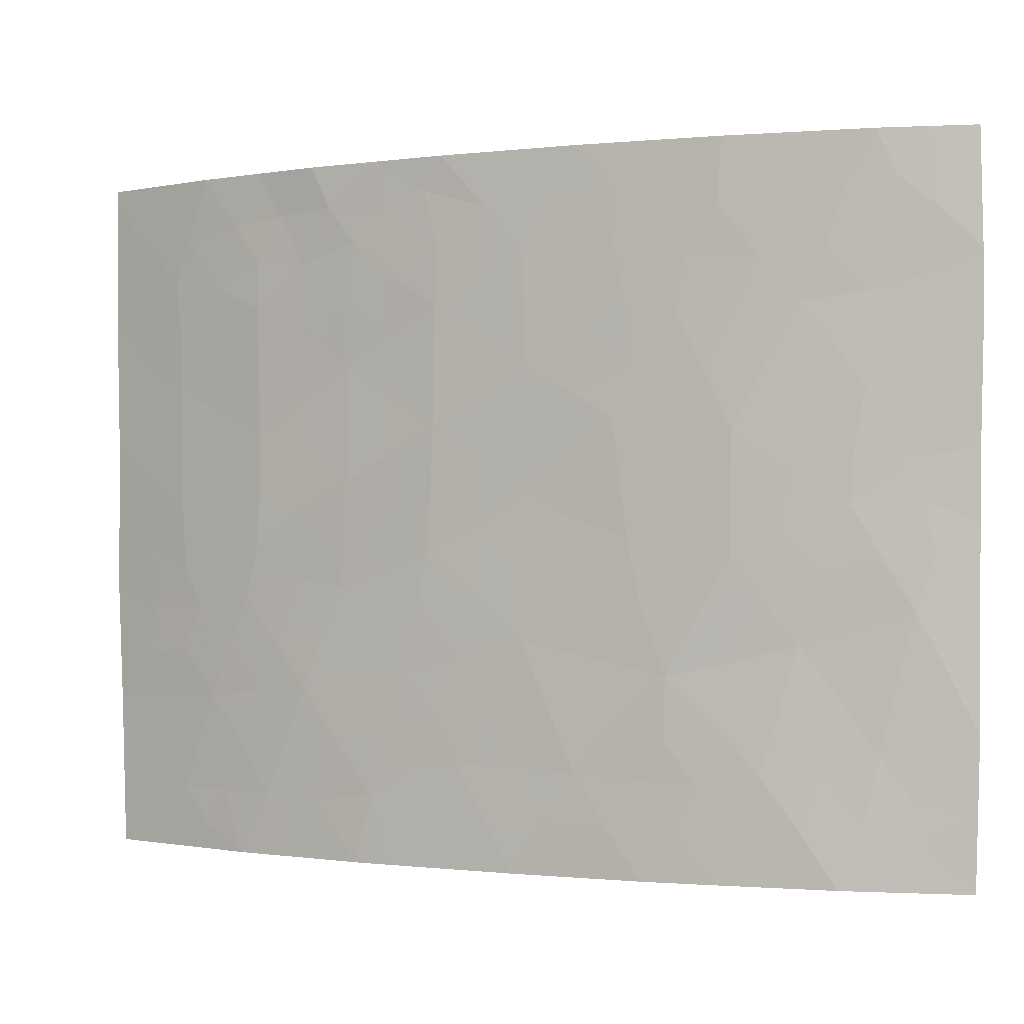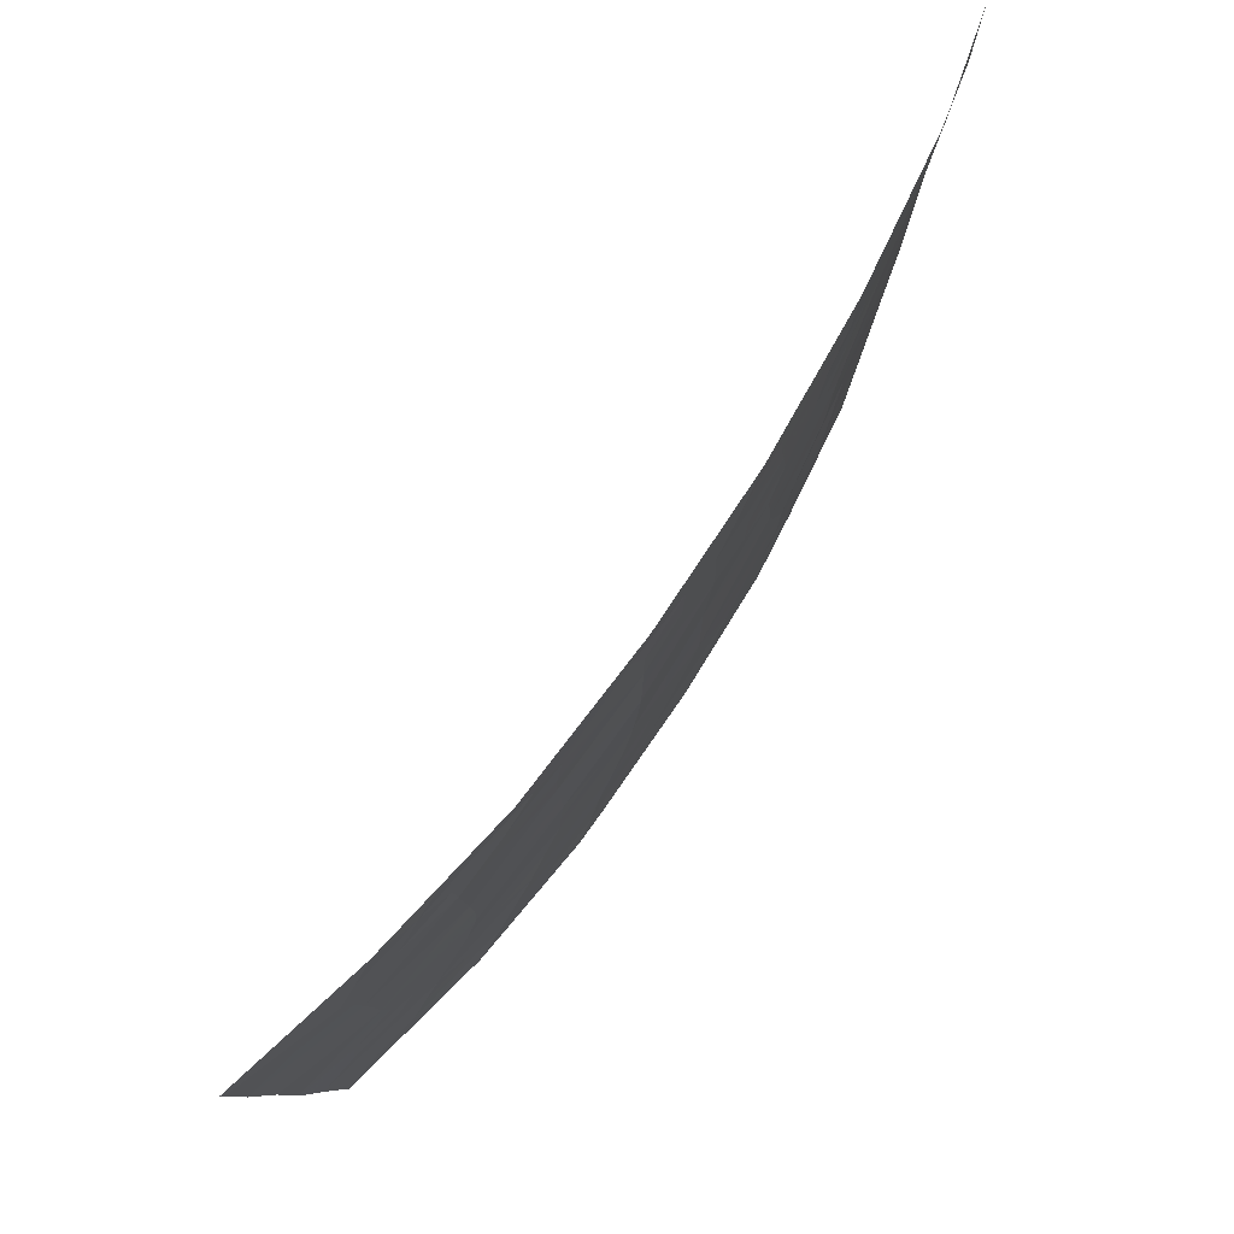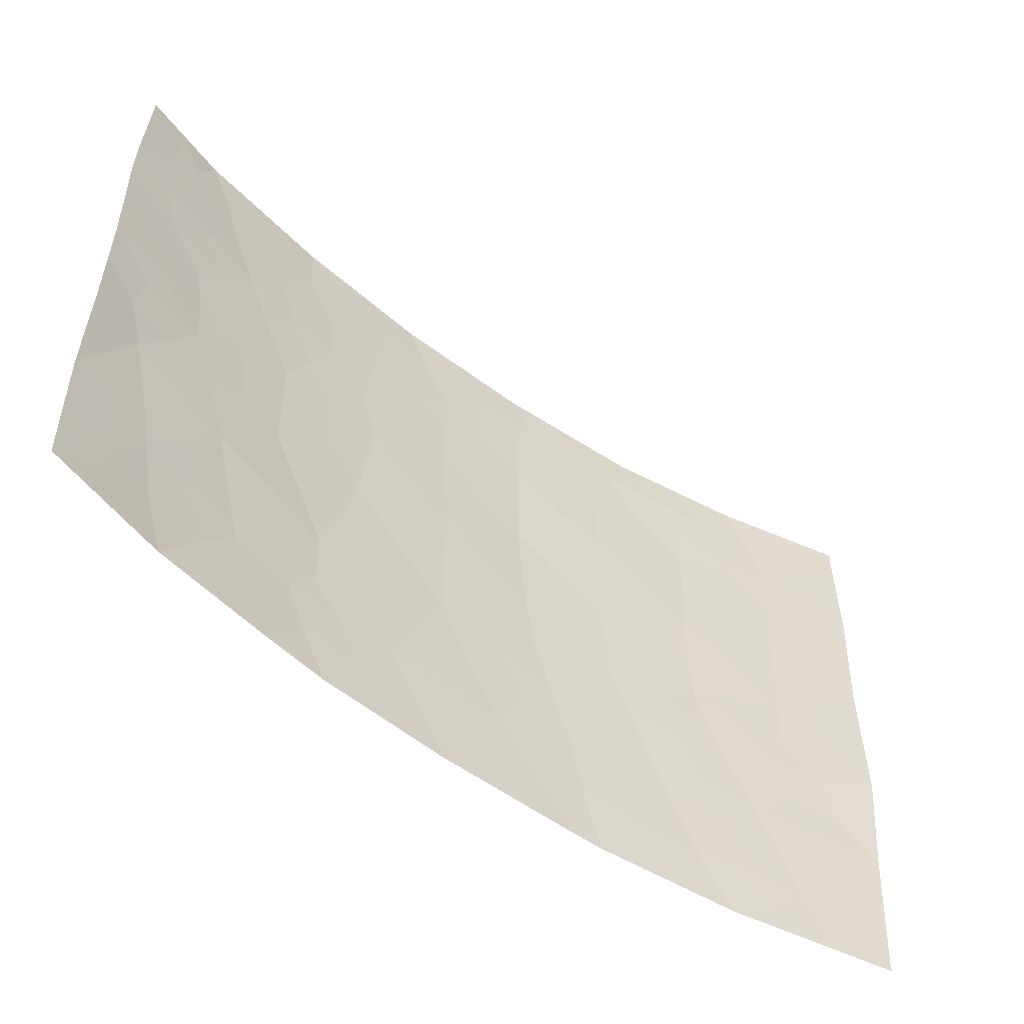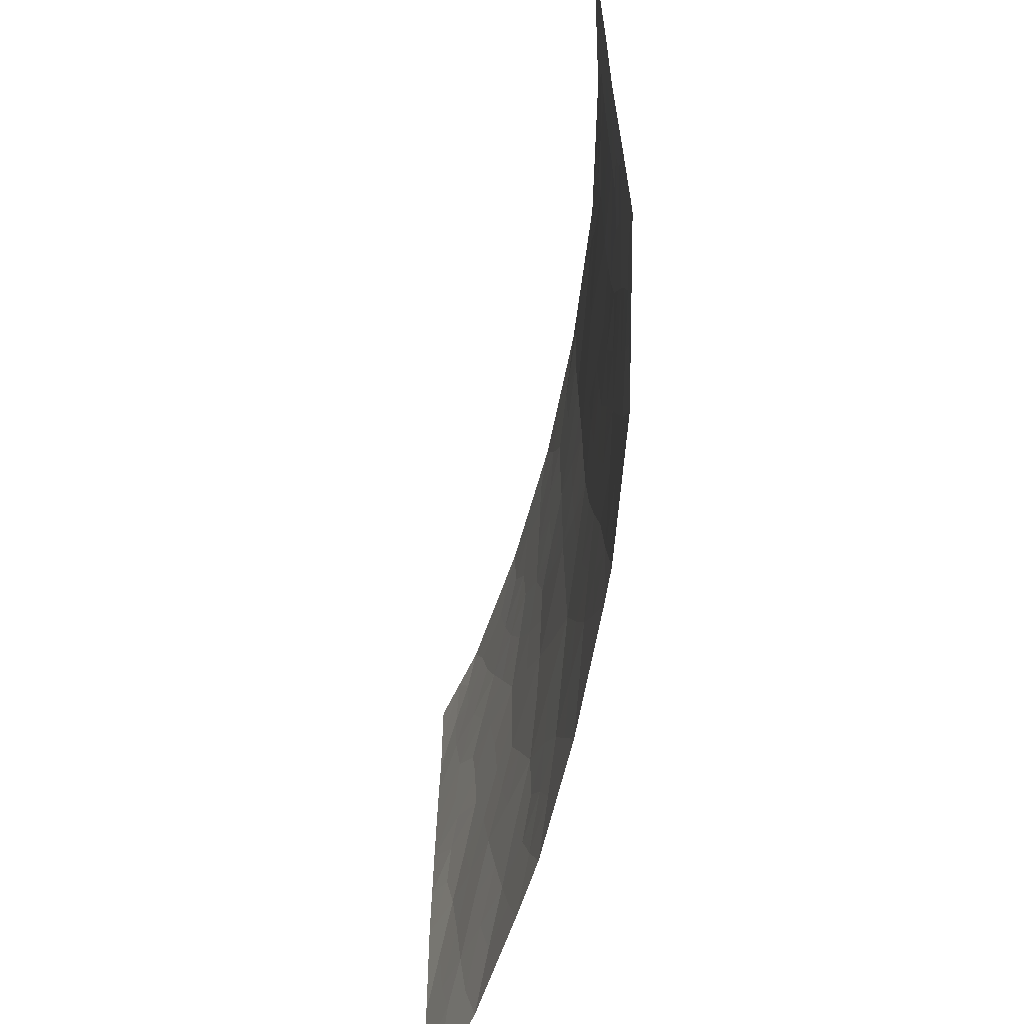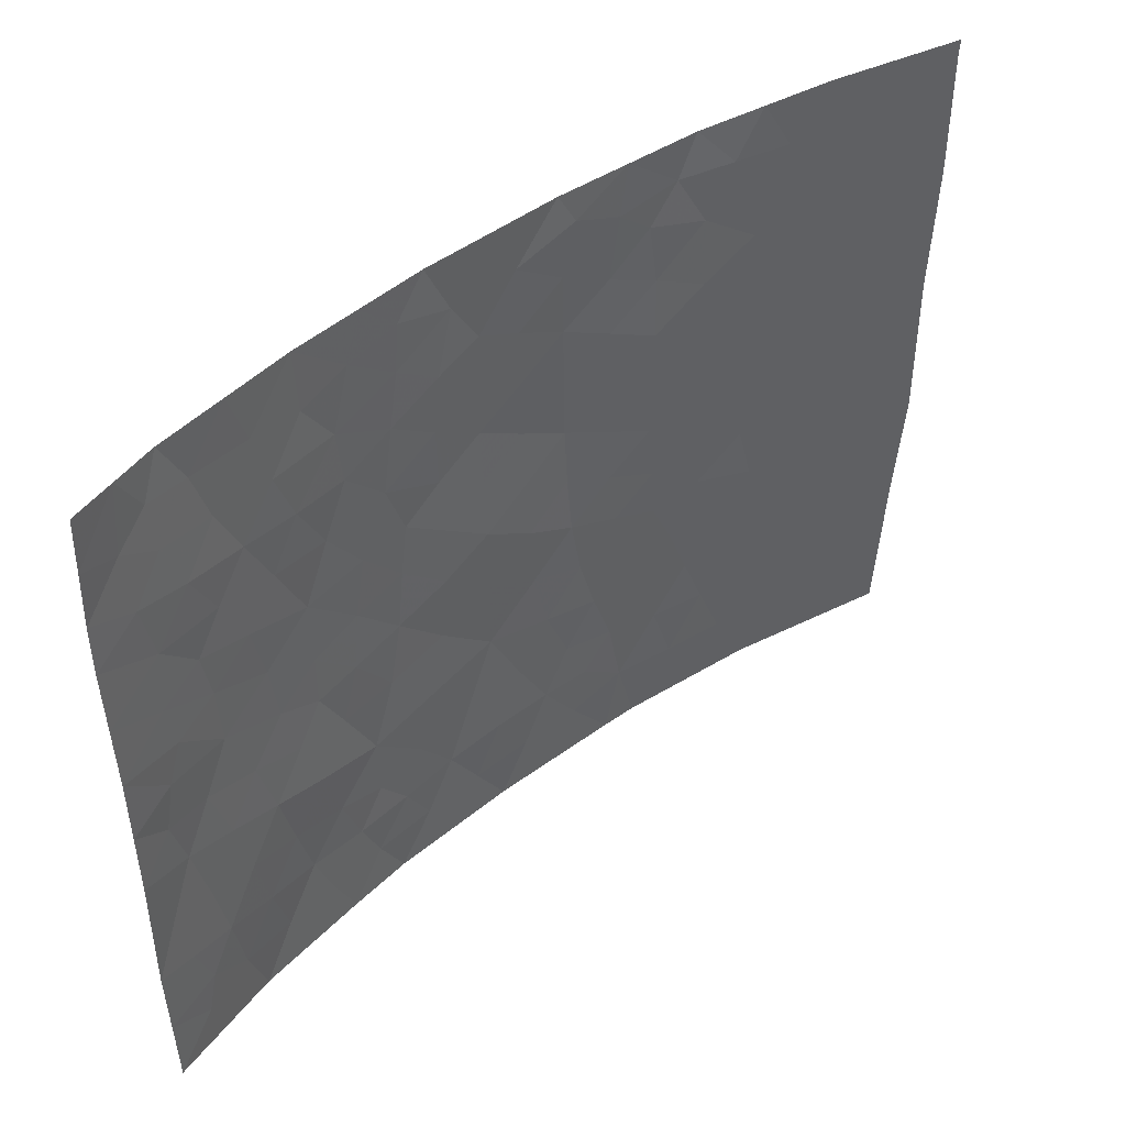
<metadata>
{"format":"obj","ext":"obj","renderer":"f3d","projection":"perspective","resolution":1024,"background":"white","views":[{"elev":-0.6,"azim":55.2,"up":"+Y"},{"elev":79.9,"azim":-26.0,"up":"+Y"},{"elev":-57.1,"azim":172.2,"up":"+Y"},{"elev":-62.1,"azim":-70.8,"up":"+Y"},{"elev":44.5,"azim":168.2,"up":"+Y"}]}
</metadata>
<code>
v 12.69 -41.77 99.52
v 19.24 -41.58 96.53
v 16.38 -50 98.08
v 15.4 -47.05 98.53
v 13.47 -47.23 99.29
v 16.93 -50 97.79
v 19.96 -48.29 96.06
v 25.17 -40.79 91.96
v 12.54 -39.82 99.56
v 25 -50 92
v 25.07 -47.53 91.97
v 23.46 -50 93.48
v 22.49 -48.23 94.27
v 17.63 -44.68 97.43
v 20.93 -50 95.42
v 21.84 -50 94.74
v 12.74 -43.98 99.52
v 16.09 -45.31 98.19
v 19.16 -46.14 96.57
v 23.82 -42.05 93.19
v 23 -40.7 93.9
v 23.99 -38 93.13
v 25.13 -38 92
v 25.18 -39.91 91.98
v 22.96 -46.15 93.85
v 23.93 -47.88 93.02
v 16.17 -41.48 98.11
v 14.42 -40.41 98.91
v 22.05 -38 94.66
v 23.62 -38.86 93.42
v 25.1 -43.04 91.97
v 25.07 -45.35 91.96
v 18.99 -50 96.64
v 20.73 -44.42 95.56
v 21.53 -39.88 95.02
v 20.03 -38 96.04
v 17.88 -38 97.3
v 19.2 -39.73 96.55
v 10.99 -40.45 100
v 11.08 -42.77 100
v 11.38 -49.85 100
v 13.24 -38 99.33
v 15.54 -38 98.46
v 20.53 -42.5 95.71
v 11.24 -47.36 100
v 10.99 -38.33 100
v 14.13 -50 99.08
v 11.38 -50 100
v 10.98 -38 100
v 11.08 -45.33 100
v 22.17 -42.71 94.56
v 19.15 -43.7 96.54
v 24.38 -45.6 92.66
v 17.79 -40.53 97.36
v 21.27 -46.67 95.19
v 20.67 -40.44 95.61
v 12.84 -48.95 99.51
v 18.14 -48.24 97.13
v 14.21 -45.5 99.01
v 14.44 -44.53 98.92
v 16.2 -43.46 98.14
v 17.76 -42.58 97.39
v 22.14 -44.74 94.56
v 17.2 -46.69 97.66
v 14.47 -42.62 98.88
v 13.53 -41.1 99.22
v 14.44 -41.53 98.9
v 13.57 -42.23 99.2
v 25.04 -48.76 91.99
v 24.42 -49.24 92.55
v 24.55 -47.7 92.46
v 24.23 -50 92.74
v 23.76 -48.98 93.19
v 22.99 -49.08 93.87
v 23.24 -48.07 93.63
v 21.34 -49.16 95.14
v 15.74 -46.12 98.36
v 16.6 -45.96 97.94
v 16.3 -46.9 98.09
v 24.56 -38 92.57
v 25.16 -38.96 91.99
v 24.65 -39.2 92.49
v 24.13 -39.63 92.94
v 24.53 -40.31 92.56
v 12.16 -48.22 99.72
v 12.45 -47.3 99.62
v 13.15 -48.08 99.4
v 12.8 -44.93 99.5
v 13.6 -44.25 99.21
v 13.62 -45.01 99.21
v 22.65 -50 94.11
v 22.19 -49.15 94.49
v 23.02 -38 93.9
v 25.09 -44.2 91.96
v 17.96 -50 97.22
v 17.59 -49.09 97.43
v 18.53 -49.12 96.9
v 16.98 -41.01 97.73
v 17.77 -41.55 97.37
v 16.99 -42.02 97.74
v 18.96 -38 96.67
v 18.58 -38.89 96.9
v 19.63 -38.95 96.29
v 11.04 -41.61 100
v 11.83 -41.18 99.76
v 11.87 -42.3 99.76
v 15.34 -39.69 98.51
v 16.18 -40.42 98.13
v 15.31 -40.91 98.51
v 17 -39.97 97.74
v 19.04 -48.23 96.6
v 19.48 -49.14 96.35
v 14.86 -38.8 98.69
v 14.39 -38 98.89
v 15.85 -38.72 98.3
v 15.66 -48.95 98.4
v 16.67 -48.85 97.93
v 15.05 -47.99 98.68
v 15.99 -47.89 98.26
v 21.04 -38 95.35
v 21.99 -39.09 94.7
v 21.26 -38.82 95.2
v 18.5 -42.1 96.96
v 19.19 -42.62 96.54
v 18.45 -43.16 96.97
v 18.4 -44.25 96.98
v 17.71 -43.63 97.4
v 25.14 -41.91 91.97
v 24.42 -42.37 92.63
v 24.34 -41.33 92.72
v 11.16 -46.35 100
v 12.05 -45.69 99.73
v 11.93 -46.6 99.78
v 13.74 -48.89 99.19
v 14.1 -48.03 99.05
v 14.45 -47.16 98.91
v 23.69 -42.88 93.3
v 19.96 -50 96.03
v 20.41 -49.16 95.76
v 24.14 -46.75 92.85
v 24.73 -46.54 92.32
v 20.63 -43.38 95.64
v 21.25 -42.57 95.21
v 21.41 -43.58 95.1
v 13.47 -39.95 99.24
v 12.64 -40.7 99.53
v 20.48 -38.65 95.74
v 20.8 -48.38 95.5
v 22.74 -38.95 94.12
v 14.48 -43.59 98.89
v 15.36 -43.01 98.5
v 15.34 -43.98 98.53
v 23.08 -42.33 93.81
v 22.61 -41.63 94.21
v 23.45 -41.4 93.51
v 13.9 -38.89 99.08
v 10.99 -39.39 100
v 11.87 -39.17 99.75
v 11.81 -40.14 99.77
v 11.31 -48.61 100
v 13.36 -49.54 99.34
v 14.67 -48.97 98.85
v 23.69 -45.85 93.24
v 23.45 -46.99 93.43
v 12.41 -50 99.65
v 12.11 -38 99.66
v 12.02 -38.38 99.7
v 12.86 -39.02 99.45
v 15.26 -50 98.58
v 20.51 -47.48 95.69
v 19.58 -47.3 96.3
v 20.23 -46.41 95.87
v 11.08 -44.05 100
v 11.89 -43.47 99.76
v 11.91 -44.62 99.76
v 13.14 -45.68 99.38
v 18.52 -41.08 96.94
v 17.38 -48.28 97.55
v 15.33 -42.01 98.49
v 16.2 -42.49 98.12
v 22.51 -45.38 94.24
v 22.75 -44.36 94.07
v 23.24 -45.05 93.64
v 25.07 -46.44 91.97
v 19.95 -42.04 96.08
v 19.88 -43.06 96.1
v 21.79 -41.71 94.84
v 16.88 -47.68 97.83
v 22.2 -40.81 94.52
v 22.73 -47.21 94.06
v 21.94 -47.45 94.69
v 22.17 -46.42 94.47
v 20.92 -45.52 95.43
v 20.01 -45.26 96.03
v 21.5 -44.61 95.02
v 21.75 -45.58 94.84
v 18.62 -47.29 96.86
v 23.99 -44.76 93.02
v 22.14 -43.86 94.57
v 19.87 -40.04 96.12
v 19.97 -41.03 96.07
v 19.24 -40.61 96.53
v 23.36 -39.79 93.62
v 22.49 -39.91 94.3
v 23.82 -40.54 93.18
v 13.44 -50 99.31
v 21.24 -47.72 95.21
v 17.8 -39.5 97.34
v 18.54 -40.08 96.92
v 16.81 -45.01 97.83
v 17.47 -45.7 97.52
v 17.72 -47.44 97.37
v 18.1 -46.44 97.16
v 21.44 -40.81 95.09
v 20.82 -41.57 95.51
v 18.33 -45.37 97.03
v 13.83 -46.4 99.16
v 14.82 -46.26 98.77
v 15.25 -45.15 98.56
v 16.94 -44.03 97.78
v 17 -43.02 97.76
v 16.12 -44.44 98.17
v 19.15 -44.84 96.55
v 22.88 -43.33 93.97
v 19.91 -44.12 96.07
v 12.72 -42.9 99.51
v 13.59 -43.31 99.2
v 12.8 -46.42 99.51
v 16.71 -38 97.88
v 12.03 -49.13 99.78
v 24.6 -44.66 92.45
v 20.53 -39.48 95.7
v 14.4 -39.54 98.9
v 24.47 -43.84 92.56
v 23.62 -43.91 93.34
v 16.31 -39.36 98.07
v 16.84 -38.88 97.81
v 24.27 -43.18 92.74
v 21.64 -48.38 94.92
v 24.22 -38.75 92.89
v 17.58 -38.57 97.44
v 24.29 -48.55 92.68
f 66 67 68
f 72 73 70
f 73 74 75
f 77 78 79
f 80 81 82
f 83 84 205
f 85 86 87
f 88 89 90
f 91 92 74
f 31 94 234
f 95 96 97
f 98 99 100
f 101 36 103
f 104 105 106
f 107 108 109
f 110 98 108
f 97 111 112
f 113 114 43
f 118 119 116
f 123 124 125
f 126 127 125
f 131 132 133
f 134 87 135
f 136 118 135
f 138 112 139
f 71 140 141
f 142 143 144
f 145 66 146
f 76 139 148
f 150 151 152
f 153 154 155
f 157 158 159
f 160 85 230
f 47 134 162
f 163 140 164
f 166 42 167
f 156 145 168
f 162 116 169
f 170 171 172
f 173 174 175
f 59 176 90
f 177 123 99
f 117 178 96
f 179 180 151
f 181 182 183
f 184 11 141
f 124 185 186
f 143 215 187
f 67 109 179
f 79 188 119
f 187 189 154
f 190 191 192
f 239 92 76
f 193 172 194
f 193 195 196
f 111 197 171
f 163 183 198
f 199 195 144
f 200 201 202
f 232 103 147
f 203 204 149
f 35 204 189
f 190 164 75
f 47 206 161
f 148 170 207
f 208 110 237
f 209 208 102
f 210 211 78
f 197 212 213
f 177 209 202
f 158 167 168
f 196 181 192
f 191 239 207
f 185 201 215
f 213 211 216
f 217 218 136
f 218 219 77
f 105 159 146
f 220 221 127
f 220 210 222
f 216 126 223
f 188 212 178
f 152 222 219
f 199 224 182
f 100 221 180
f 223 225 194
f 225 186 142
f 174 106 226
f 226 68 227
f 133 228 86
f 132 175 88
f 228 176 217
f 224 153 137
f 198 234 231
f 227 150 89
f 1 66 68
f 66 28 67
f 68 67 65
f 11 69 71
f 69 10 70
f 69 70 242
f 10 72 70
f 72 12 73
f 26 73 75
f 73 12 74
f 75 74 13
f 15 76 16
f 4 77 79
f 77 18 78
f 79 78 64
f 22 80 240
f 80 23 81
f 83 82 84
f 57 85 87
f 85 45 86
f 87 86 5
f 88 17 89
f 90 89 60
f 84 24 8
f 12 91 74
f 91 16 92
f 74 92 13
f 29 93 149
f 93 22 30
f 94 32 231
f 33 95 97
f 95 6 96
f 97 96 58
f 27 98 100
f 98 54 99
f 100 99 62
f 37 101 102
f 101 103 102
f 103 38 102
f 40 104 106
f 104 39 105
f 106 105 1
f 28 107 109
f 107 236 108
f 109 108 27
f 236 110 108
f 110 54 98
f 108 98 27
f 33 97 112
f 97 58 111
f 112 111 7
f 113 156 114
f 115 113 43
f 3 116 117
f 162 118 116
f 118 4 119
f 116 119 117
f 36 120 147
f 120 29 122
f 35 122 121
f 62 123 125
f 123 2 124
f 125 124 52
f 52 126 125
f 126 14 127
f 125 127 62
f 8 128 130
f 128 31 129
f 8 130 84
f 45 131 133
f 131 50 132
f 133 132 228
f 6 3 117
f 162 134 135
f 134 57 87
f 135 87 5
f 5 136 135
f 136 4 118
f 135 118 162
f 31 234 238
f 129 137 20
f 15 138 139
f 138 33 112
f 139 112 7
f 11 71 141
f 71 26 140
f 141 140 53
f 34 142 144
f 142 44 143
f 144 143 51
f 9 145 146
f 145 28 66
f 146 66 1
f 147 122 232
f 76 15 139
f 148 139 7
f 29 149 121
f 60 150 152
f 150 65 151
f 152 151 61
f 20 153 155
f 153 51 154
f 155 154 21
f 39 157 159
f 157 46 158
f 159 158 9
f 41 160 230
f 160 45 85
f 47 161 134
f 161 57 134
f 25 163 164
f 163 53 140
f 164 140 26
f 165 230 57
f 48 41 165
f 230 165 41
f 49 167 46
f 167 49 166
f 42 156 168
f 156 233 145
f 168 145 9
f 47 162 169
f 169 116 3
f 55 170 172
f 170 7 171
f 172 171 19
f 50 173 175
f 173 40 174
f 175 174 17
f 60 59 90
f 88 90 176
f 54 177 99
f 177 2 123
f 99 123 62
f 6 117 96
f 96 178 58
f 65 179 151
f 179 27 180
f 151 180 61
f 25 181 183
f 181 63 182
f 183 182 235
f 32 141 53
f 141 32 184
f 52 124 186
f 124 2 185
f 186 185 44
f 51 143 187
f 143 44 215
f 187 215 214
f 65 67 179
f 67 28 109
f 179 109 27
f 4 79 119
f 79 64 188
f 119 188 117
f 51 187 154
f 187 214 189
f 154 189 21
f 25 190 192
f 190 13 191
f 192 191 55
f 239 13 92
f 76 92 16
f 34 193 194
f 193 55 172
f 194 172 19
f 55 193 196
f 193 34 195
f 196 195 63
f 7 111 171
f 111 58 197
f 171 197 19
f 53 163 198
f 163 25 183
f 198 183 235
f 51 199 144
f 199 63 195
f 144 195 34
f 38 200 202
f 200 56 201
f 202 201 2
f 56 200 232
f 200 38 103
f 147 103 36
f 203 21 204
f 214 35 189
f 189 204 21
f 84 130 205
f 130 20 155
f 205 155 21
f 21 203 205
f 13 190 75
f 190 25 164
f 75 164 26
f 165 161 206
f 161 165 57
f 148 7 170
f 207 170 55
f 241 208 237
f 208 54 110
f 38 209 102
f 209 54 208
f 102 208 241
f 18 210 78
f 210 14 211
f 78 211 64
f 19 197 213
f 197 58 212
f 213 212 64
f 35 214 56
f 2 177 202
f 177 54 209
f 202 209 38
f 9 158 168
f 158 46 167
f 168 167 42
f 55 196 192
f 196 63 181
f 192 181 25
f 55 191 207
f 191 13 239
f 148 239 76
f 44 185 215
f 185 2 201
f 215 201 56
f 19 213 216
f 213 64 211
f 216 211 14
f 214 215 56
f 5 217 136
f 217 59 218
f 136 218 4
f 4 218 77
f 218 59 219
f 77 219 18
f 60 219 59
f 1 105 146
f 105 39 159
f 146 159 9
f 14 220 127
f 220 61 221
f 127 221 62
f 61 220 222
f 220 14 210
f 222 210 18
f 19 216 223
f 216 14 126
f 223 126 52
f 117 188 178
f 188 64 212
f 178 212 58
f 60 152 219
f 152 61 222
f 219 222 18
f 63 199 182
f 199 51 224
f 182 224 235
f 27 100 180
f 100 62 221
f 180 221 61
f 19 223 194
f 223 52 225
f 194 225 34
f 34 225 142
f 225 52 186
f 142 186 44
f 17 174 226
f 174 40 106
f 226 106 1
f 17 226 227
f 226 1 68
f 227 68 65
f 45 133 86
f 86 228 5
f 132 50 175
f 88 175 17
f 5 228 217
f 217 176 59
f 235 224 137
f 224 51 153
f 137 153 20
f 17 227 89
f 227 65 150
f 89 150 60
f 229 37 241
f 130 128 129
f 28 233 107
f 115 43 229
f 30 240 83
f 102 241 37
f 156 42 114
f 230 85 57
f 229 237 115
f 93 30 149
f 53 231 32
f 147 120 122
f 122 35 232
f 56 232 35
f 107 113 115
f 233 28 145
f 232 200 103
f 30 203 149
f 205 130 155
f 203 30 83
f 53 198 231
f 233 113 107
f 113 233 156
f 107 115 236
f 205 203 83
f 235 137 238
f 198 235 234
f 130 129 20
f 234 94 231
f 176 228 132
f 176 132 88
f 237 229 241
f 82 81 24
f 82 24 84
f 31 238 129
f 121 149 204
f 121 204 35
f 239 148 207
f 237 110 236
f 129 238 137
f 235 238 234
f 240 80 82
f 22 240 30
f 122 29 121
f 240 82 83
f 71 242 26
f 242 71 69
f 242 73 26
f 70 73 242
f 237 236 115

</code>
